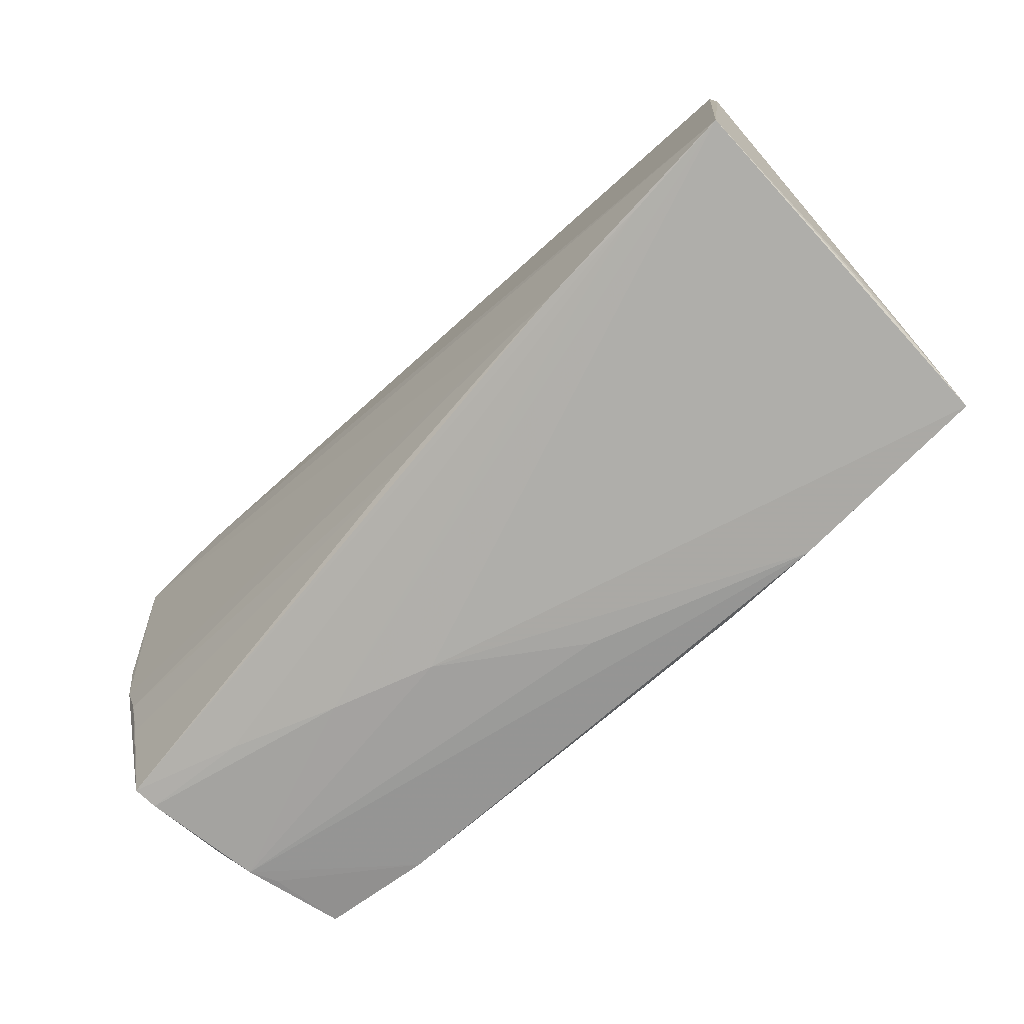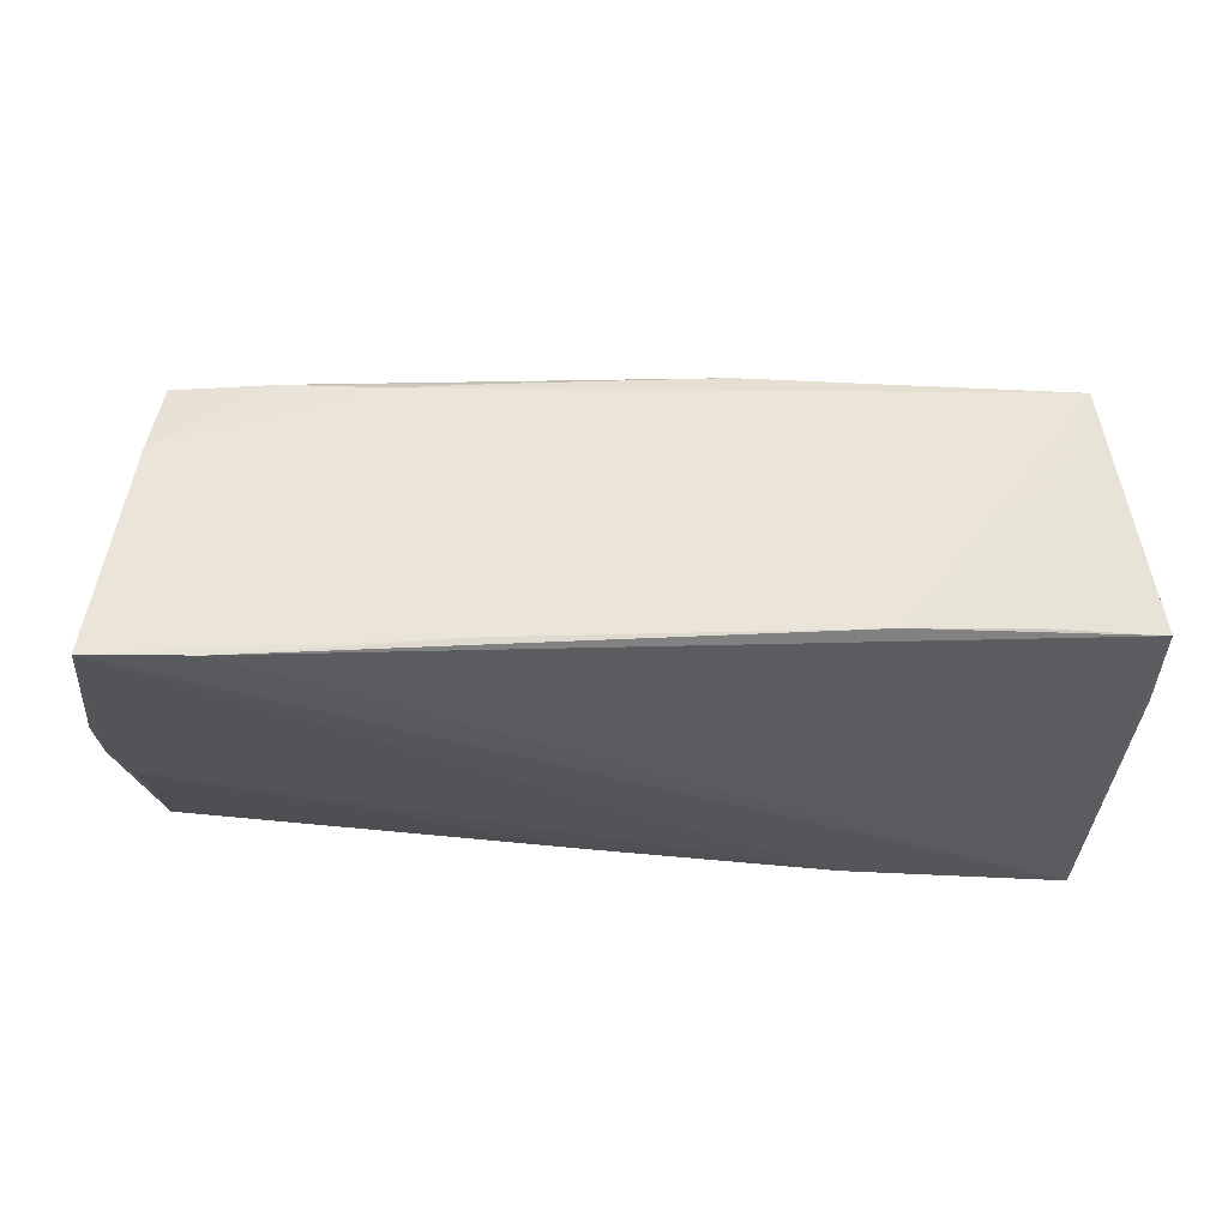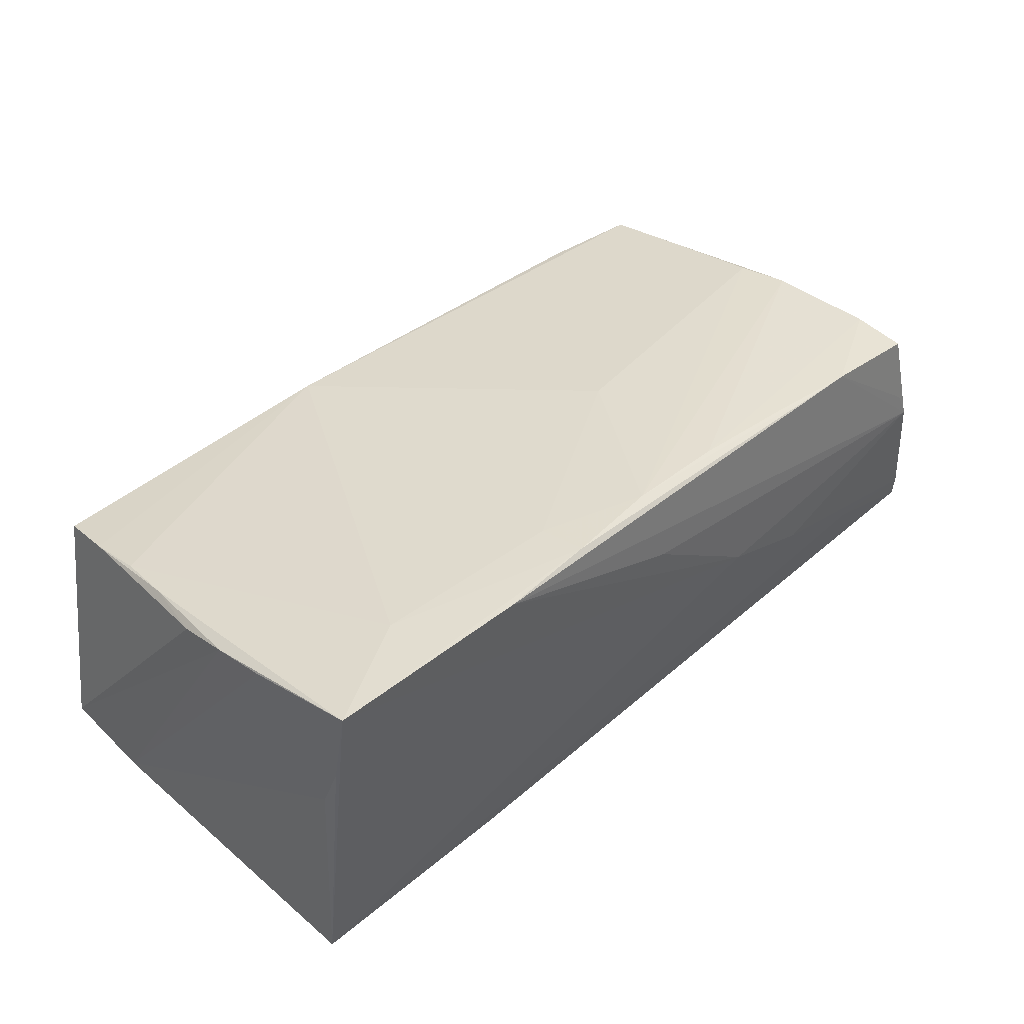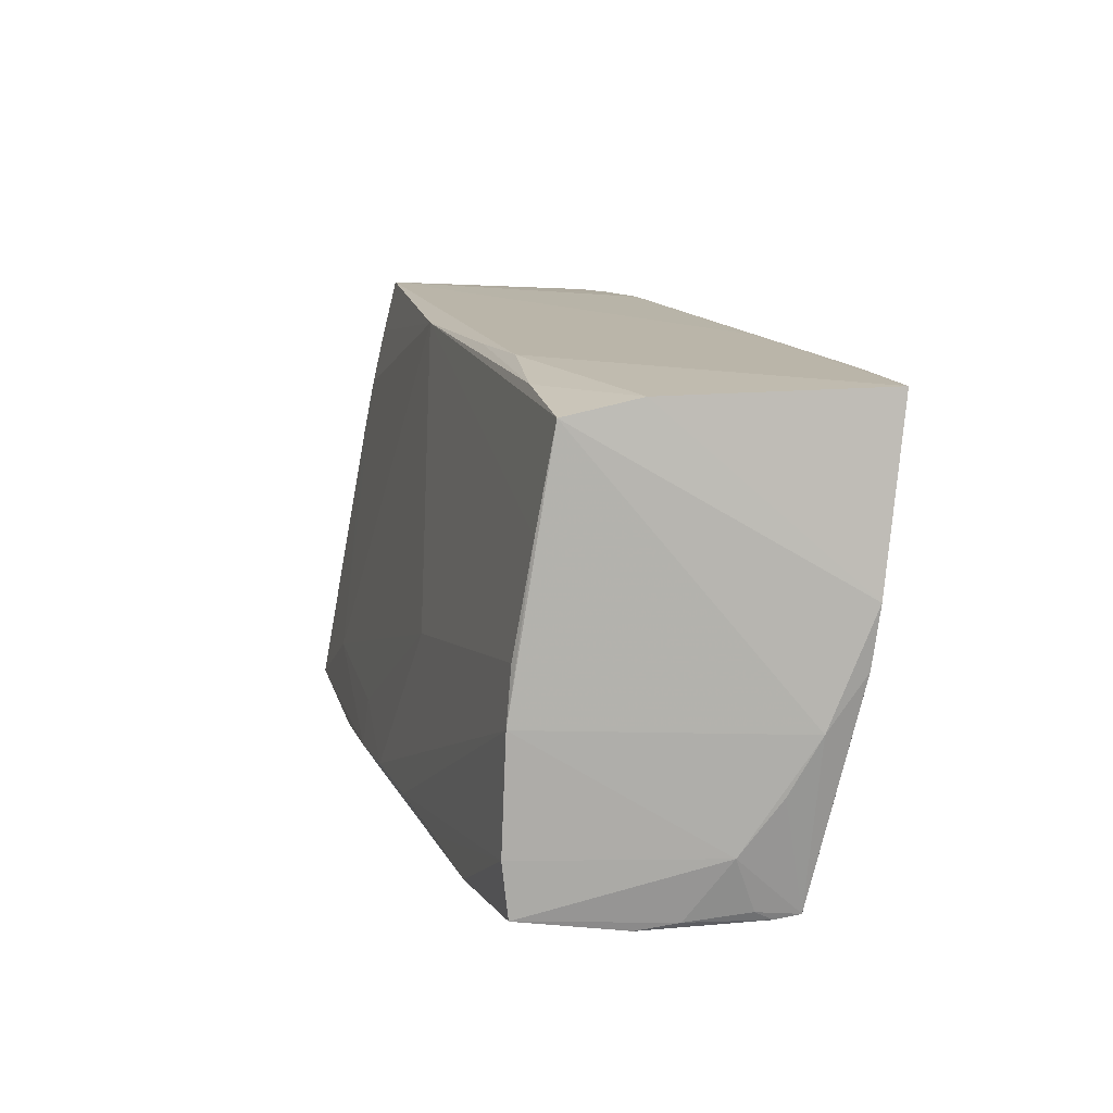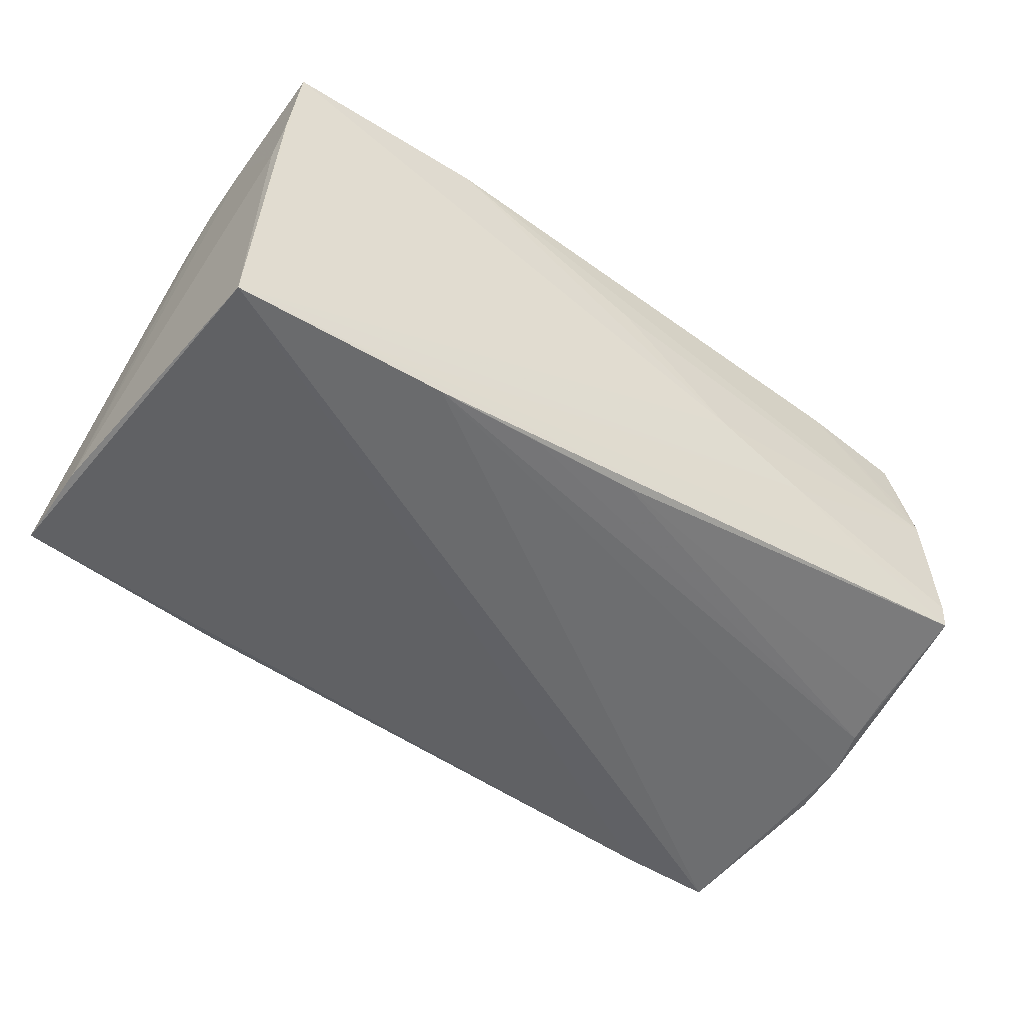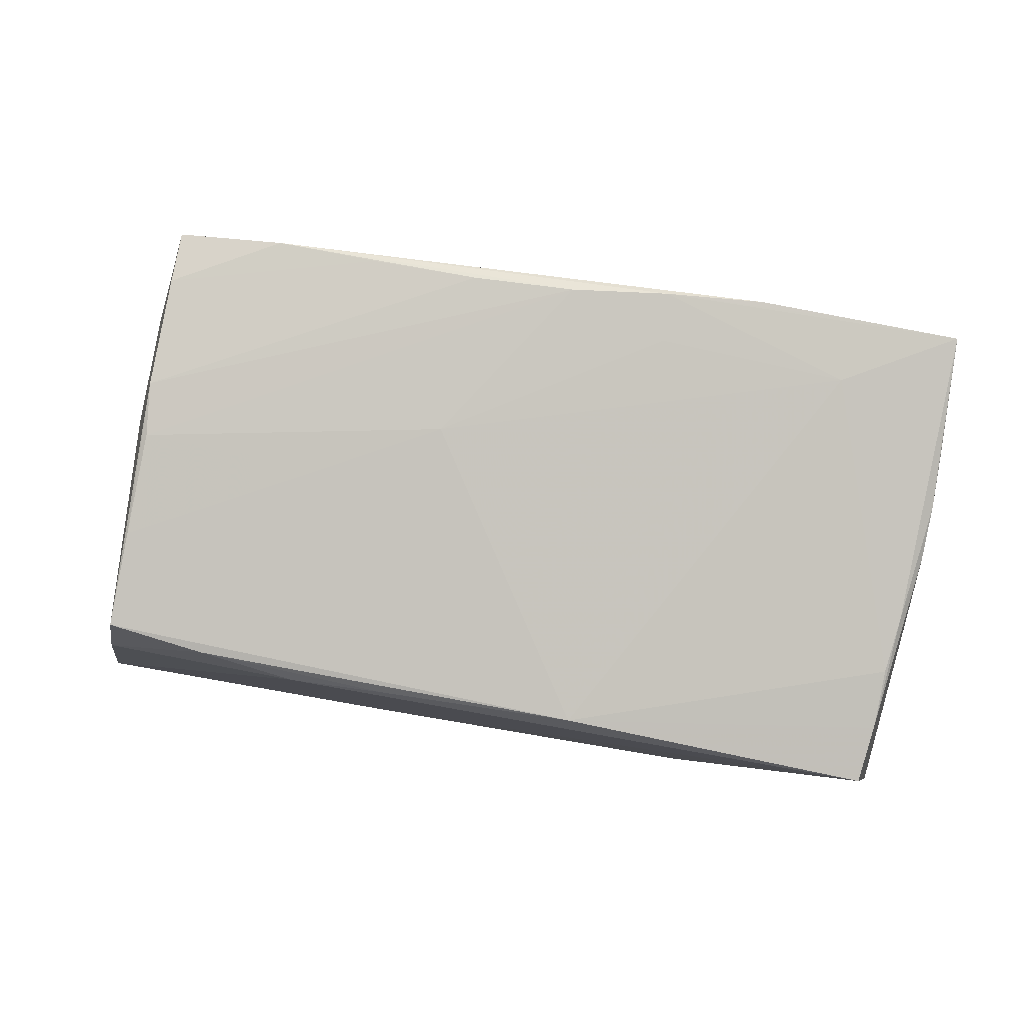
<metadata>
{"format":"obj","ext":"obj","renderer":"f3d","projection":"perspective","resolution":1024,"background":"white","views":[{"elev":-73.1,"azim":-135.4,"up":"+Y"},{"elev":-30.8,"azim":179.1,"up":"+Z"},{"elev":42.5,"azim":-44.1,"up":"+Z"},{"elev":13.6,"azim":75.9,"up":"+Y"},{"elev":-50.1,"azim":-35.3,"up":"+Z"},{"elev":79.9,"azim":-169.9,"up":"+Z"}]}
</metadata>
<code>
v 0.04867 -0.005035 0.01849
v 0.04955 0.02729 0.004809
v 0.05526 -0.01201 -0.00806
v -0.05065 -0.006558 0.01837
v 0.02346 -0.02494 0.02119
v 0.0404 -0.02603 -0.006564
v 0.0412 0.02791 -0.01994
v -0.01403 -0.02078 0.02226
v -0.02518 -0.02352 -0.01872
v -0.05093 -0.02409 0.007935
v -0.01347 -0.02659 0.02307
v 0.05616 0.007385 -0.017
v 0.0149 0.02798 -0.0177
v -0.04902 0.007558 0.01646
v 0.05213 -0.02542 0.001486
v 0.0358 -0.02545 0.02024
v -0.0499 -0.02727 0.02282
v -0.05142 -0.02317 -0.01994
v 0.04876 -0.02492 0.01837
v 0.0543 -0.01827 -0.003371
v 0.05408 -0.005645 -0.01551
v 0.05323 -0.02459 -0.005806
v 0.04814 0.01386 0.01549
v 0.01141 -0.005334 0.0199
v -0.02618 0.02769 -0.01613
v -0.04671 0.02769 0.004448
v 0.05096 -0.02634 0.006124
v 0.01053 -0.02471 0.02218
v -0.05054 -0.02605 0.01331
v 0.01571 -0.02715 0.002568
v 0.05579 0.0004323 -0.01621
v -0.05051 -0.01332 0.01959
v 0.05328 -0.02529 -0.01084
v 0.01321 0.0277 0.01285
v -0.001826 -0.02512 0.02286
v -0.05339 0.01378 -0.01626
v 0.04962 -0.02603 0.009372
v -0.03941 0.02691 -0.01558
v 0.04865 -0.0185 0.01905
v -0.01163 -0.02332 -0.01763
v -0.03663 -0.01974 0.022
v 0.04789 0.001453 0.01775
v -0.05052 -8.359e-05 0.0168
v -0.03742 -0.02744 0.02295
v 0.02784 -0.02675 -0.001774
v 0.05373 0.02797 -0.01994
v -0.04828 0.01434 0.01523
v 0.0247 0.02808 0.01189
v 0.05299 -0.02574 -0.007948
v -0.04816 0.02133 0.01362
v 0.05349 -0.01226 -0.01403
v 0.0001199 -0.02742 0.01363
v -0.0105 0.02716 0.01425
v 0.001917 -0.02326 -0.0165
v -0.05306 0.02577 -0.01564
v -0.03801 -0.02346 -0.01896
v -0.04749 0.02808 0.01205
v 0.04833 0.02538 0.0133
v 0.05606 -0.005566 -0.01162
v -0.02543 -0.02762 0.02306
v 0.0364 0.02678 0.01311
v 0.02517 0.001921 0.01824
f 36 18 10
f 17 18 30
f 29 18 17
f 17 10 29
f 29 10 18
f 57 53 48
f 18 46 9
f 45 30 18
f 36 10 32
f 32 10 17
f 55 18 36
f 4 32 17
f 36 32 4
f 4 55 36
f 43 55 4
f 25 55 38
f 34 53 61
f 61 48 34
f 34 48 53
f 31 46 12
f 31 9 46
f 18 9 56
f 56 45 18
f 56 9 33
f 26 55 57
f 38 55 26
f 57 25 26
f 26 25 38
f 50 53 57
f 50 47 53
f 57 55 50
f 50 55 43
f 13 25 57
f 13 48 46
f 57 48 13
f 55 25 7
f 7 46 18
f 18 55 7
f 7 13 46
f 25 13 7
f 33 9 54
f 54 51 33
f 33 31 59
f 59 31 12
f 6 56 33
f 45 56 6
f 6 33 49
f 49 45 6
f 22 15 49
f 20 15 22
f 49 33 22
f 33 20 22
f 49 15 27
f 27 45 49
f 30 45 27
f 27 52 30
f 27 37 16
f 12 46 2
f 46 48 2
f 2 48 61
f 58 59 12
f 58 2 61
f 12 2 58
f 61 53 58
f 41 24 53
f 53 47 41
f 39 16 19
f 16 37 19
f 37 27 19
f 20 39 19
f 19 15 20
f 19 27 15
f 17 30 60
f 30 52 60
f 52 27 60
f 60 27 16
f 43 4 14
f 14 50 43
f 47 50 14
f 14 4 17
f 17 41 14
f 14 41 47
f 40 54 9
f 51 54 21
f 33 51 21
f 21 31 33
f 54 40 21
f 9 31 21
f 21 40 9
f 3 20 33
f 33 59 3
f 3 59 20
f 59 58 1
f 1 39 20
f 20 59 1
f 11 41 17
f 11 60 16
f 17 60 44
f 44 11 17
f 60 11 44
f 24 41 8
f 41 11 8
f 39 1 28
f 24 42 62
f 53 24 62
f 23 1 58
f 23 42 1
f 23 62 42
f 23 58 53
f 53 62 23
f 35 28 1
f 35 11 16
f 16 28 35
f 35 42 24
f 24 8 35
f 35 8 11
f 1 42 35
f 5 16 39
f 39 28 5
f 5 28 16

</code>
